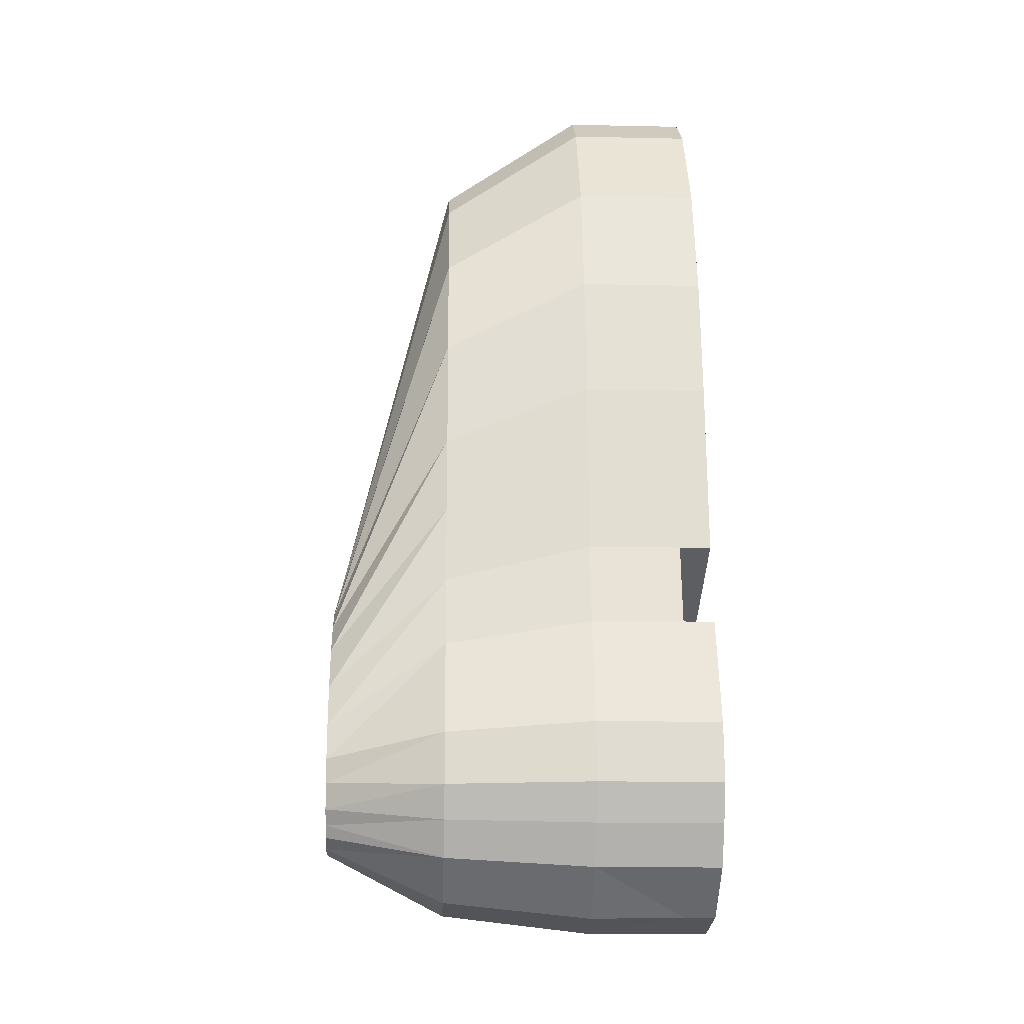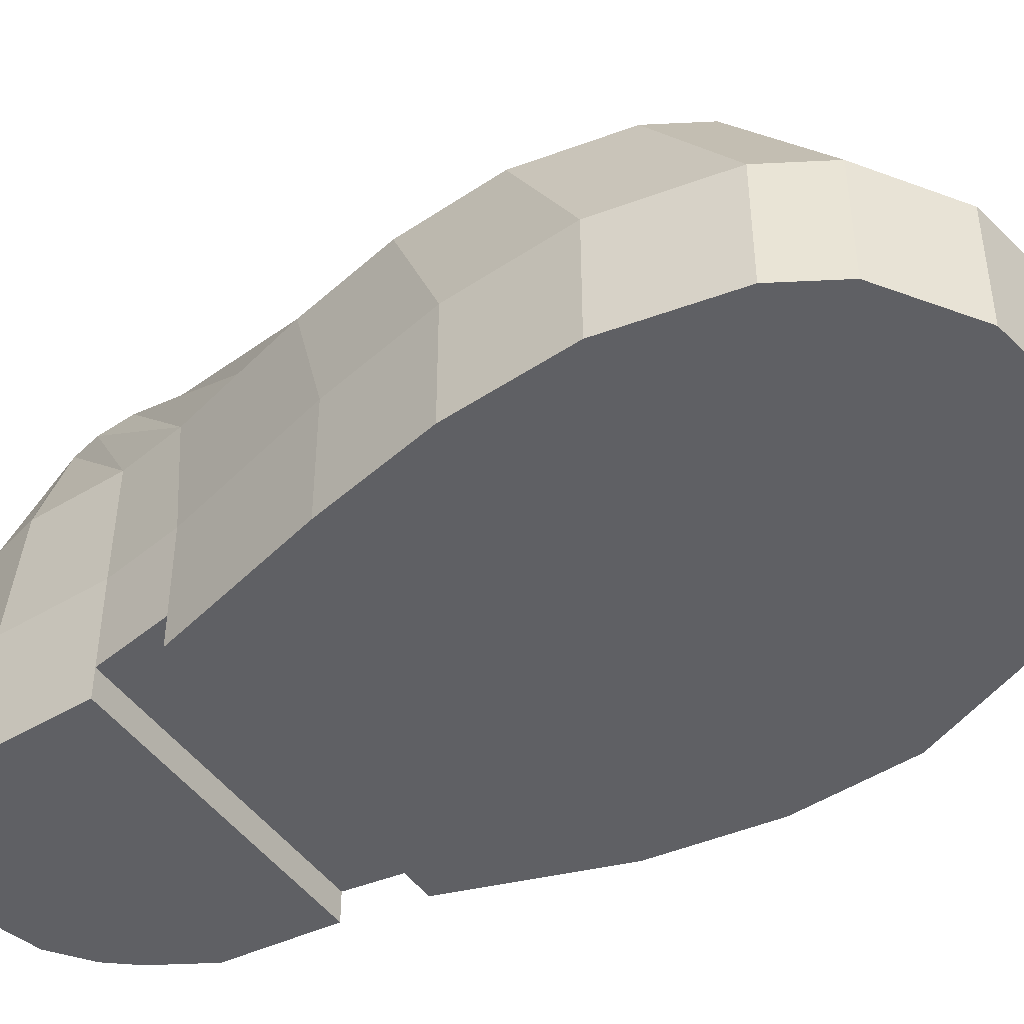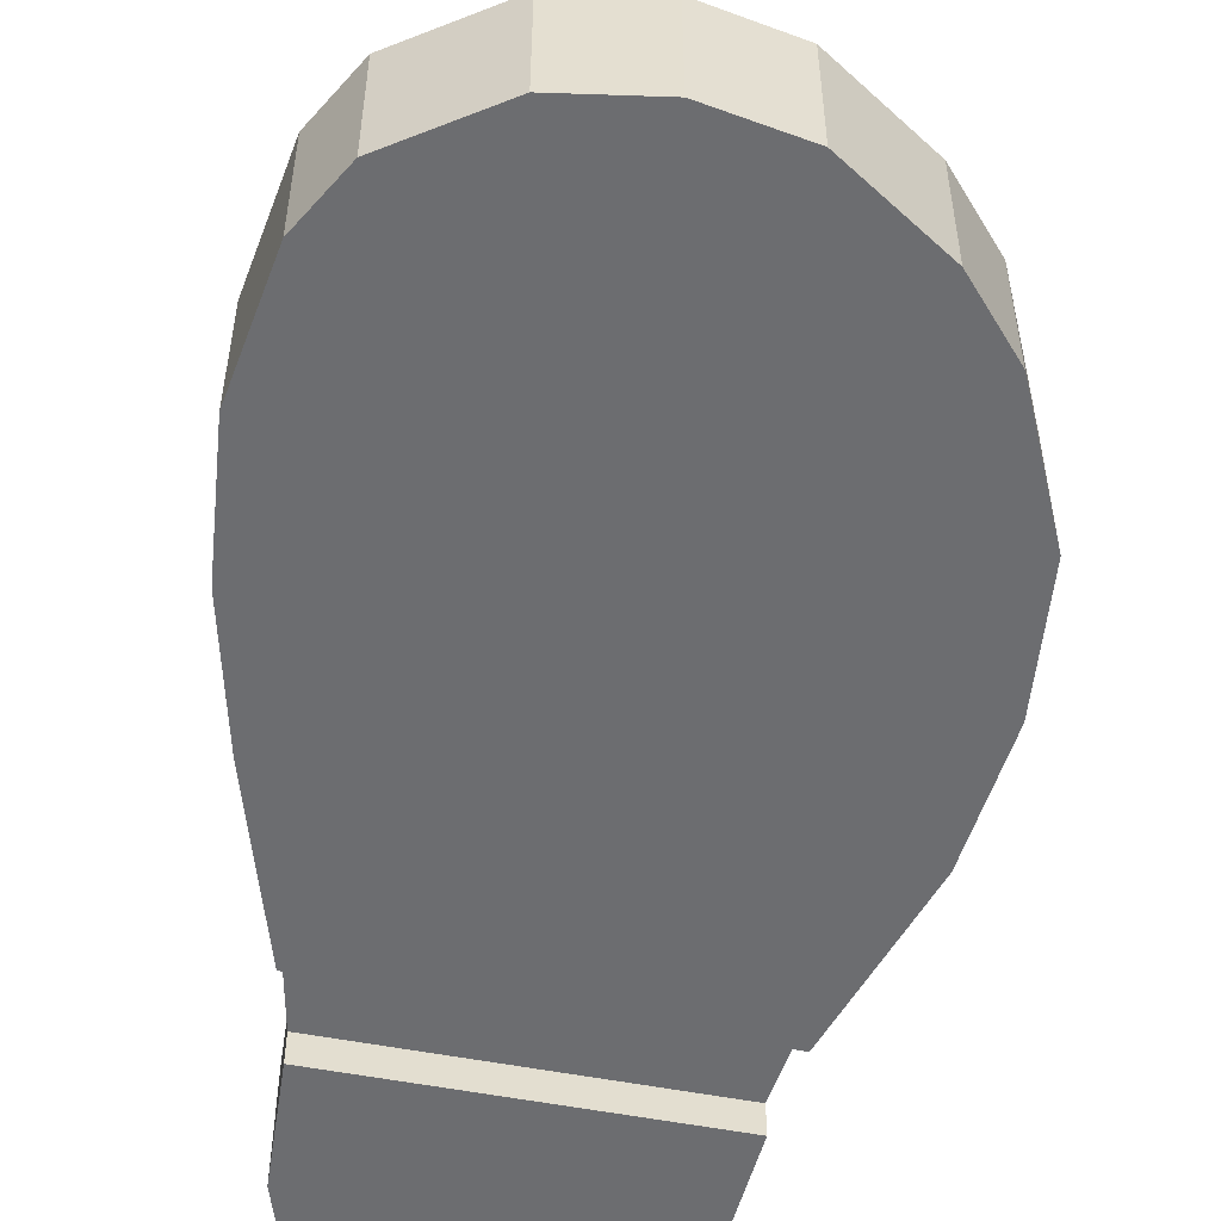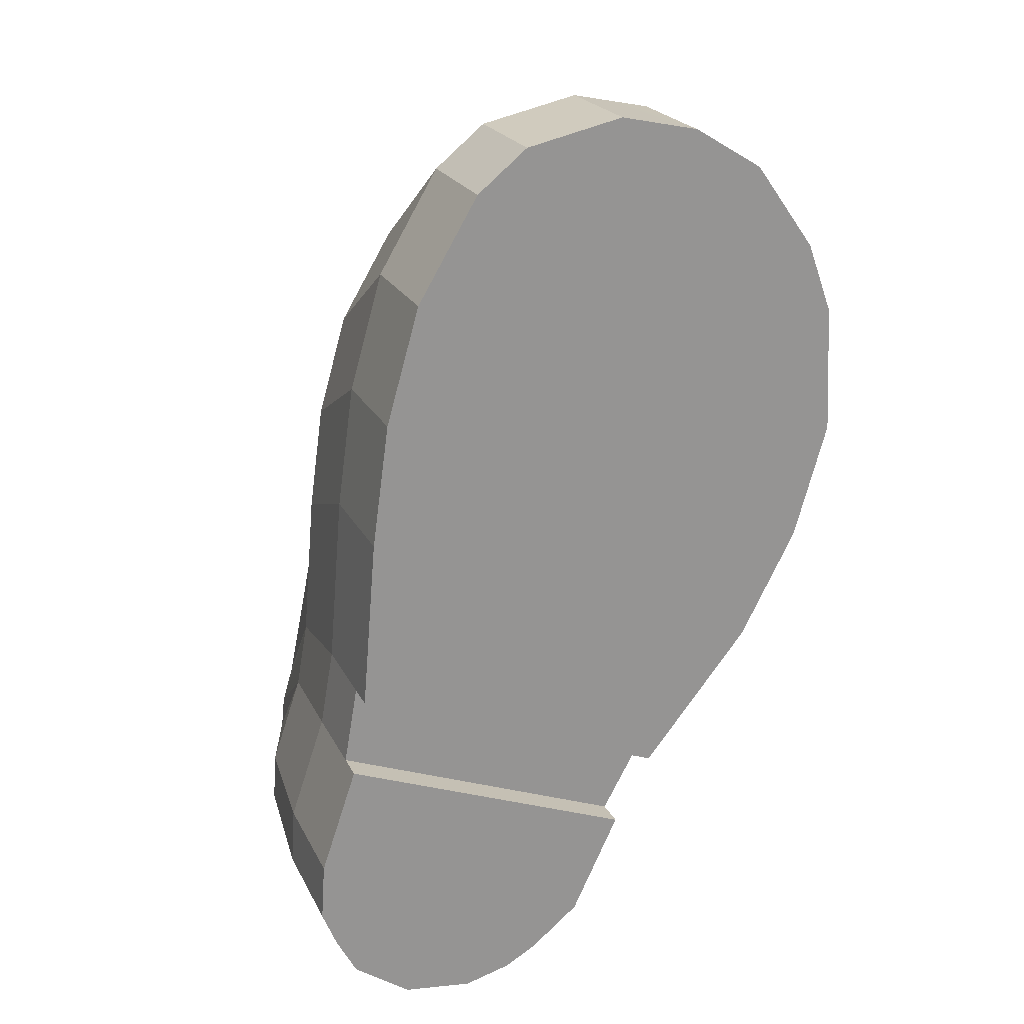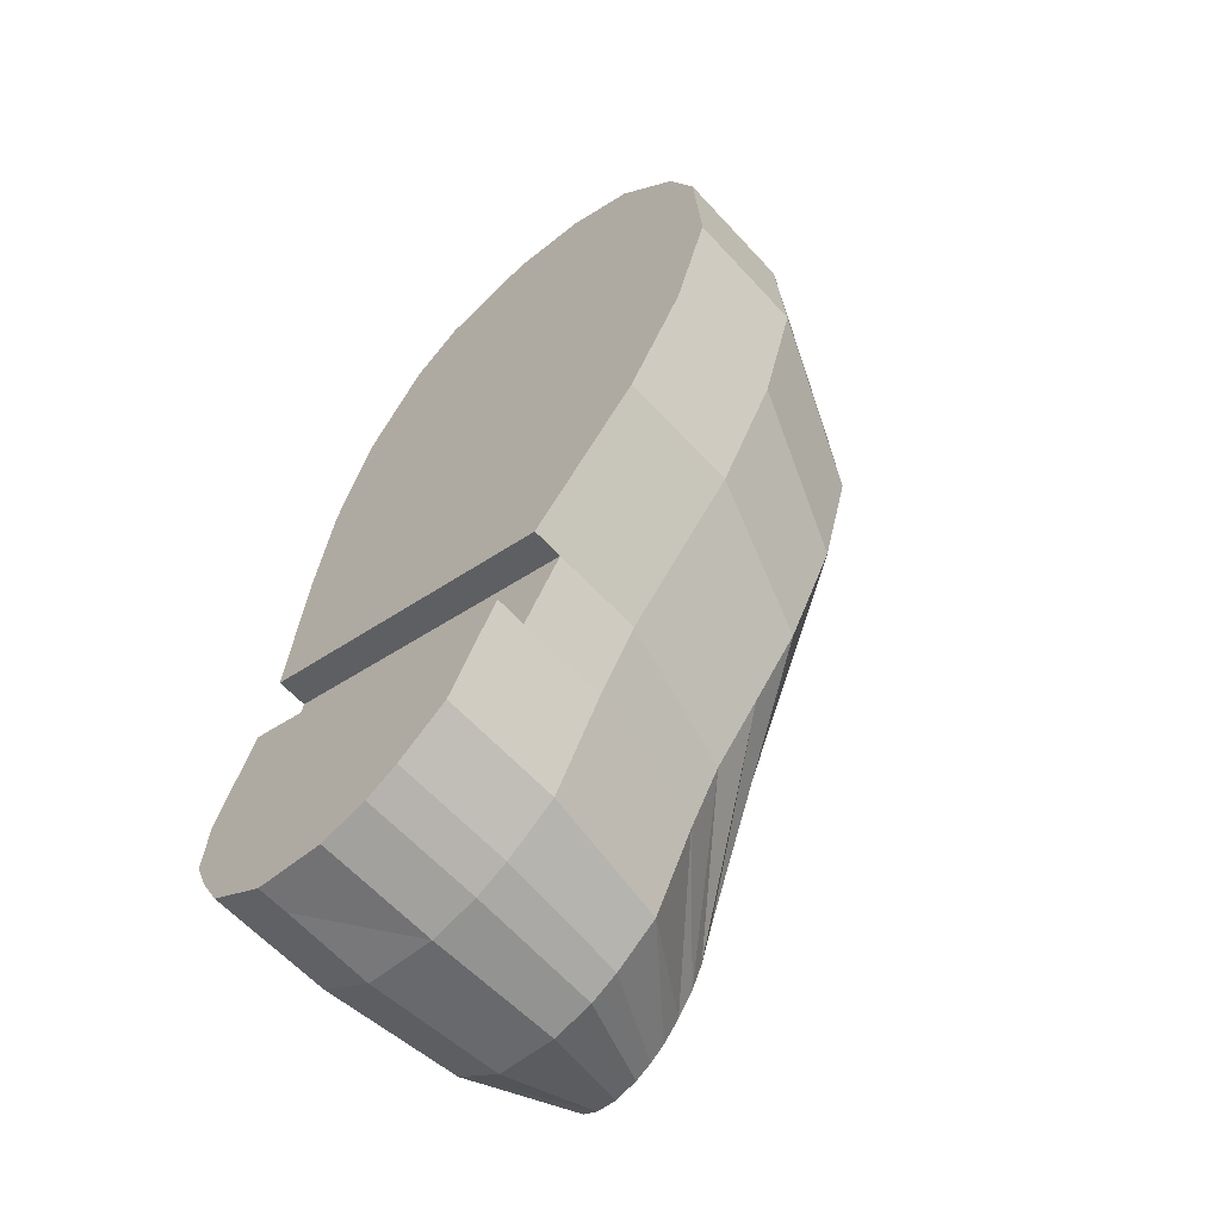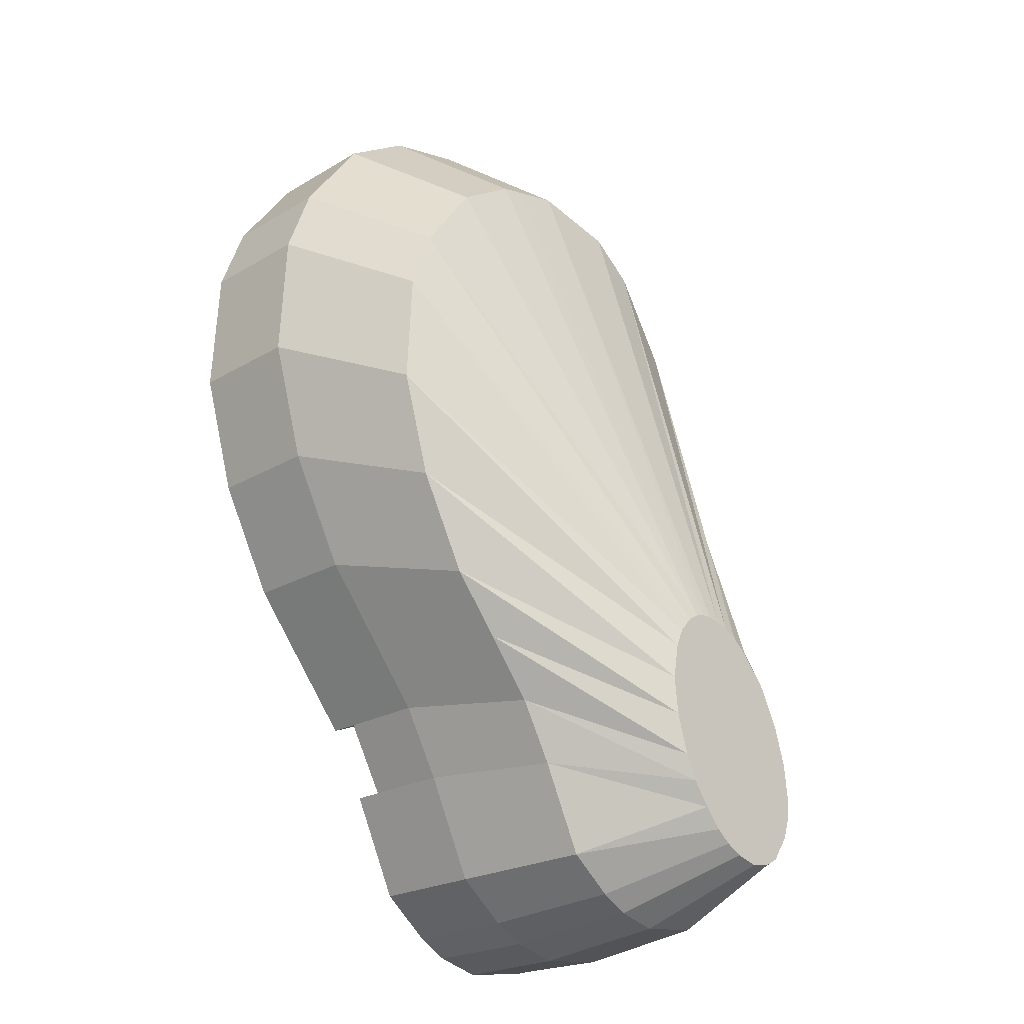
<metadata>
{"format":"obj","ext":"obj","renderer":"f3d","projection":"perspective","resolution":1024,"background":"white","views":[{"elev":-16.7,"azim":-92.4,"up":"+Z"},{"elev":-44.8,"azim":-36.0,"up":"+Y"},{"elev":-54.0,"azim":10.1,"up":"+Y"},{"elev":22.3,"azim":-20.9,"up":"+Z"},{"elev":-61.7,"azim":42.4,"up":"+Z"},{"elev":-22.8,"azim":135.2,"up":"+Z"}]}
</metadata>
<code>
o 左足_立方体.001
v 0.5914 -1.631 1.554
v 0.5336 -1.342 0.3767
v 0.5651 -1.342 0.3861
v 1.368 -1.994 1.818
v 1.525 -1.994 1.6
v 1.525 -2.224 1.6
v 0.4539 -2.224 1.549
v 0.6089 -2.224 1.81
v 0.6089 -2.301 1.81
v 0.9857 -2.224 1.97
v 0.7366 -2.224 1.914
v 0.7366 -1.994 1.914
v 0.3857 -2.224 -0.4203
v 0.384 -1.994 -0.4246
v 0.2399 -1.994 -0.3155
v 1.19 -2.224 1.926
v 0.9857 -1.994 1.97
v 0.3243 -2.224 0.9331
v 0.3061 -2.224 0.7145
v 0.3061 -1.994 0.7145
v 0.9857 -2.301 1.97
v 1.381 -1.994 0.5116
v 1.243 -1.994 0.3405
v 1.243 -2.224 0.3405
v 1.023 -1.631 0.1292
v 1.142 -1.631 0.2778
v 0.7144 -1.342 -0.01286
v 0.3681 -2.224 1.249
v 0.3681 -1.994 1.249
v 0.2399 -2.224 -0.3155
v 0.1879 -2.224 -0.2165
v 0.1879 -2.301 -0.2165
v 1.61 -1.994 1.087
v 1.525 -1.994 0.7878
v 1.525 -2.224 0.7878
v 0.4567 -1.631 1.327
v 0.498 -1.342 0.3581
v 0.2709 -1.631 -0.292
v 0.3961 -1.631 -0.3867
v 0.4036 -1.342 -0.2563
v 1.009 -1.994 -0.007345
v 0.8872 -1.994 -0.2662
v 0.8872 -2.224 -0.2662
v 1.593 -2.224 1.417
v 1.61 -2.224 1.087
v 1.61 -2.301 1.087
v 0.2526 -2.224 0.2945
v 0.1604 -2.224 0.02378
v 0.1604 -1.994 0.02378
v 0.2819 -1.631 0.2377
v 0.298 -1.342 -0.0488
v 0.3068 -1.342 0.03563
v 1.381 -2.224 0.5116
v 1.368 -2.224 1.818
v 1.525 -2.301 1.6
v 0.3243 -1.994 0.9331
v 1.387 -1.631 0.6662
v 1.461 -1.631 0.9262
v 0.7389 -1.342 0.2802
v 1.009 -2.224 -0.007345
v 1.106 -2.224 0.1695
v 0.6968 -2.224 0.3326
v 0.6308 -2.224 0.1436
v 0.2879 -2.224 0.4958
v 0.2526 -1.994 0.2945
v 0.4539 -1.994 1.549
v 1.19 -2.301 1.926
v 1.593 -1.994 1.417
v 1.446 -1.631 1.213
v 0.7176 -1.342 0.3277
v 0.6089 -1.994 1.81
v 0.6308 -2.301 0.1436
v 0.9389 -1.631 -0.02437
v 0.6843 -1.342 -0.07846
v 0.1508 -2.224 -0.1236
v 0.1508 -1.994 -0.1236
v 1.009 -2.301 -0.007345
v 0.7627 -1.994 -0.3678
v 0.7627 -2.224 -0.3678
v 1.262 -1.631 0.4263
v 0.7549 -1.342 0.1881
v 0.3638 -1.342 -0.2333
v 0.3453 -1.342 -0.2053
v 0.6819 -1.994 -0.4137
v 0.6819 -2.224 -0.4137
v 0.5637 -2.224 -0.4446
v 0.3857 -2.301 -0.4203
v 0.1879 -1.994 -0.2165
v 0.3061 -2.301 0.7145
v 0.5637 -1.994 -0.4446
v 0.3822 -1.631 1.067
v 0.4523 -1.342 0.3177
v 0.2257 -1.631 -0.2061
v 0.3203 -1.342 -0.1698
v 0.5637 -2.301 -0.4446
v 1.106 -2.301 0.1695
v 0.3284 -1.631 0.6025
v 0.3367 -1.342 0.1367
v 0.3897 -1.342 0.2431
v 0.1935 -1.631 -0.1253
v 0.3 -1.342 -0.1084
v 0.1508 -2.301 -0.1236
v 0.9186 -1.631 1.693
v 0.5997 -1.342 0.3933
v 0.6247 -1.342 0.3919
v 0.6819 -2.301 -0.4137
v 0.5521 -1.631 -0.4042
v 0.4579 -1.342 -0.264
v 0.2526 -2.301 0.2945
v 0.6547 -1.631 -0.3772
v 0.5171 -1.342 -0.248
v 0.8872 -2.301 -0.2662
v 0.725 -1.631 -0.3374
v 0.5598 -1.342 -0.2239
v 0.3681 -2.301 1.249
v 1.096 -1.631 1.656
v 0.6538 -1.342 0.3844
v 0.3442 -1.631 0.7924
v 0.3243 -2.301 0.9331
v 0.8331 -1.631 -0.2492
v 0.5985 -1.342 -0.1923
v 0.7366 -2.301 1.914
v 1.368 -2.301 1.818
v 1.387 -1.631 1.371
v 1.25 -1.631 1.561
v 0.7023 -1.631 1.644
v 0.6846 -1.342 0.3658
v 0.6421 -1.342 -0.1408
v 0.2018 -1.631 0.002656
v 1.19 -1.994 1.927
v 1.106 -1.994 0.1695
v 0.3125 -1.631 0.4126
v 0.2879 -1.994 0.4958
v 1.381 -2.301 0.5116
v 0.7454 -1.342 0.09065
v 1.243 -2.301 0.3405
v 1.131 -2.301 1.757
v 0.8525 -2.301 0.7224
v 0.7747 -2.301 0.5275
v 1.032 -2.301 1.318
v 0.9464 -2.301 1.019
v 0.5238 -2.301 -0.1212
v 0.1604 -2.301 0.02378
v 0.4539 -2.301 1.549
v 1.101 -2.301 1.614
v 0.4568 -2.301 -0.2457
v 0.4349 -2.301 -0.3151
v 0.2399 -2.301 -0.3155
v 0.7627 -2.301 -0.3678
v 1.593 -2.301 1.417
v 1.525 -2.301 0.7878
v 0.6968 -2.301 0.3326
v 0.2879 -2.301 0.4958
f 1 3 2
f 4 6 5
f 7 9 8
f 10 12 11
f 13 15 14
f 16 17 10
f 18 20 19
f 11 21 10
f 22 24 23
f 25 27 26
f 7 29 28
f 30 32 31
f 33 35 34
f 36 2 37
f 38 40 39
f 41 43 42
f 44 46 45
f 47 49 48
f 50 52 51
f 34 53 22
f 54 55 6
f 18 29 56
f 57 59 58
f 41 61 60
f 62 47 63
f 64 65 47
f 8 66 7
f 10 67 16
f 68 45 33
f 58 70 69
f 11 71 8
f 47 72 63
f 5 44 68
f 73 74 25
f 48 76 75
f 63 77 60
f 42 79 78
f 80 81 57
f 38 83 82
f 84 79 85
f 86 87 13
f 75 88 31
f 31 15 30
f 64 89 19
f 84 86 90
f 91 37 92
f 93 94 83
f 85 95 86
f 24 96 61
f 97 99 98
f 100 101 94
f 31 102 75
f 103 105 104
f 79 106 85
f 39 108 107
f 48 109 47
f 60 62 63
f 107 111 110
f 60 112 43
f 110 114 113
f 18 115 28
f 116 117 105
f 118 92 99
f 19 119 18
f 113 121 120
f 8 122 11
f 4 16 54
f 90 13 14
f 16 123 54
f 124 117 125
f 126 104 3
f 69 127 124
f 120 128 73
f 129 51 101
f 49 50 129
f 42 73 41
f 68 124 5
f 12 103 126
f 5 125 4
f 78 120 42
f 56 91 118
f 4 116 130
f 84 113 78
f 90 110 84
f 14 107 90
f 17 116 103
f 76 129 100
f 20 118 97
f 88 100 93
f 29 36 91
f 15 93 38
f 22 57 34
f 41 25 131
f 33 69 68
f 34 58 33
f 65 132 50
f 15 39 14
f 66 1 36
f 131 26 23
f 71 126 1
f 23 80 22
f 133 97 132
f 35 134 53
f 132 98 52
f 26 135 80
f 23 61 131
f 53 136 24
f 19 133 64
f 105 127 3
f 137 21 122
f 138 89 139
f 140 115 141
f 72 143 142
f 141 119 138
f 140 9 144
f 145 122 9
f 142 102 146
f 146 32 147
f 147 148 87
f 95 147 87
f 106 146 147
f 149 142 146
f 55 145 150
f 150 140 46
f 134 141 138
f 112 72 142
f 46 141 151
f 136 138 139
f 123 137 55
f 96 139 152
f 139 153 152
f 62 153 64
f 43 149 79
f 45 151 35
f 75 143 48
f 61 152 62
f 28 144 7
f 13 148 30
f 6 150 44
f 1 126 3
f 4 54 6
f 7 144 9
f 10 17 12
f 13 30 15
f 16 130 17
f 18 56 20
f 11 122 21
f 22 53 24
f 25 74 27
f 7 66 29
f 30 148 32
f 33 45 35
f 36 1 2
f 38 82 40
f 41 60 43
f 44 150 46
f 47 65 49
f 50 132 52
f 34 35 53
f 54 123 55
f 18 28 29
f 57 81 59
f 41 131 61
f 62 64 47
f 64 133 65
f 8 71 66
f 10 21 67
f 68 44 45
f 58 59 70
f 11 12 71
f 47 109 72
f 5 6 44
f 73 128 74
f 48 49 76
f 63 72 77
f 42 43 79
f 80 135 81
f 38 93 83
f 84 78 79
f 86 95 87
f 75 76 88
f 31 88 15
f 64 153 89
f 84 85 86
f 91 36 37
f 93 100 94
f 85 106 95
f 24 136 96
f 97 118 99
f 100 129 101
f 31 32 102
f 103 116 105
f 79 149 106
f 39 40 108
f 48 143 109
f 60 61 62
f 107 108 111
f 60 77 112
f 110 111 114
f 18 119 115
f 116 125 117
f 118 91 92
f 19 89 119
f 113 114 121
f 8 9 122
f 4 130 16
f 90 86 13
f 16 67 123
f 124 127 117
f 126 103 104
f 69 70 127
f 120 121 128
f 129 50 51
f 49 65 50
f 42 120 73
f 68 69 124
f 12 17 103
f 5 124 125
f 78 113 120
f 56 29 91
f 4 125 116
f 84 110 113
f 90 107 110
f 14 39 107
f 17 130 116
f 76 49 129
f 20 56 118
f 88 76 100
f 29 66 36
f 15 88 93
f 22 80 57
f 41 73 25
f 33 58 69
f 34 57 58
f 65 133 132
f 15 38 39
f 66 71 1
f 131 25 26
f 71 12 126
f 23 26 80
f 133 20 97
f 35 151 134
f 132 97 98
f 26 27 135
f 23 24 61
f 53 134 136
f 19 20 133
f 108 40 83
f 40 82 83
f 83 94 114
f 94 101 114
f 114 111 83
f 111 108 83
f 128 121 51
f 121 114 101
f 51 121 101
f 27 74 98
f 74 128 52
f 52 128 51
f 81 135 99
f 135 27 98
f 81 99 92
f 70 59 3
f 59 81 92
f 117 127 105
f 127 70 3
f 105 3 104
f 2 3 59
f 92 37 59
f 37 2 59
f 98 99 135
f 52 98 74
f 137 67 21
f 138 119 89
f 140 144 115
f 72 109 143
f 141 115 119
f 140 145 9
f 145 137 122
f 142 143 102
f 146 102 32
f 147 32 148
f 95 106 147
f 106 149 146
f 149 112 142
f 55 137 145
f 150 145 140
f 134 151 141
f 112 77 72
f 46 140 141
f 136 134 138
f 123 67 137
f 96 136 139
f 139 89 153
f 62 152 153
f 43 112 149
f 45 46 151
f 75 102 143
f 61 96 152
f 28 115 144
f 13 87 148
f 6 55 150

</code>
